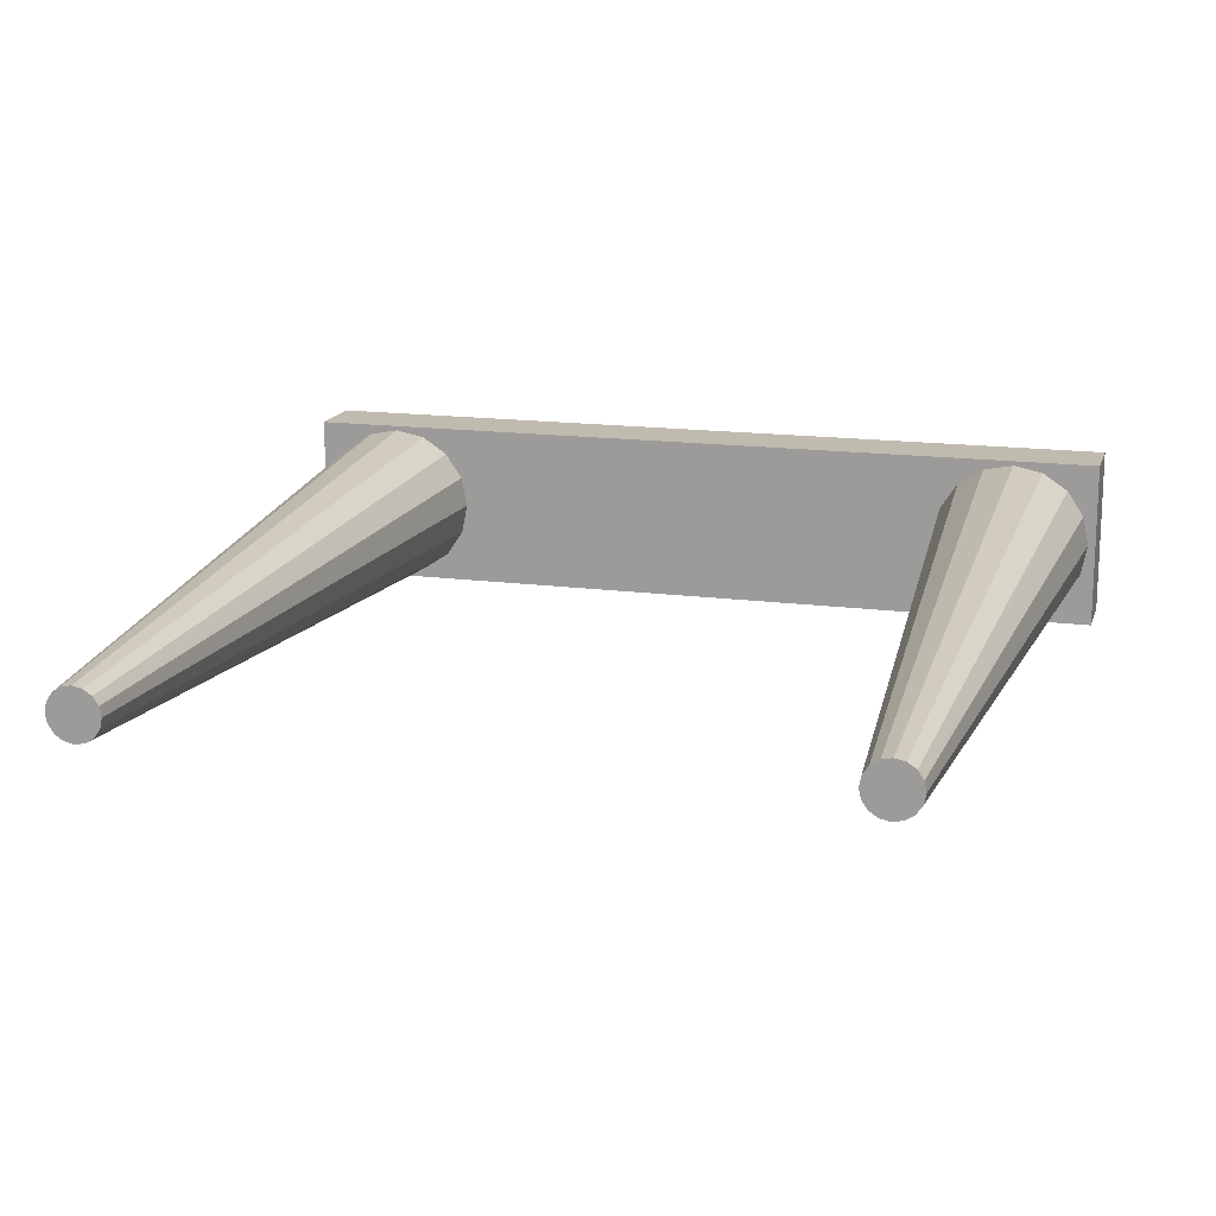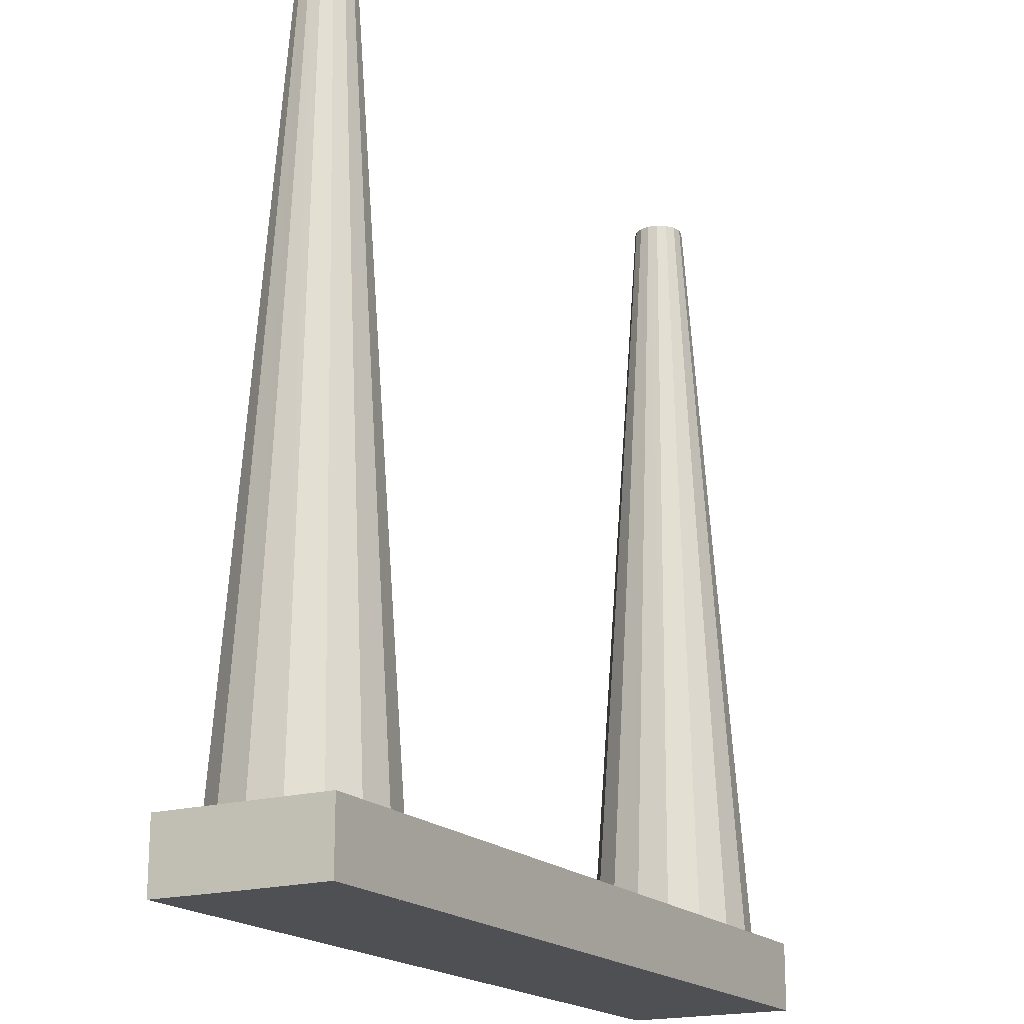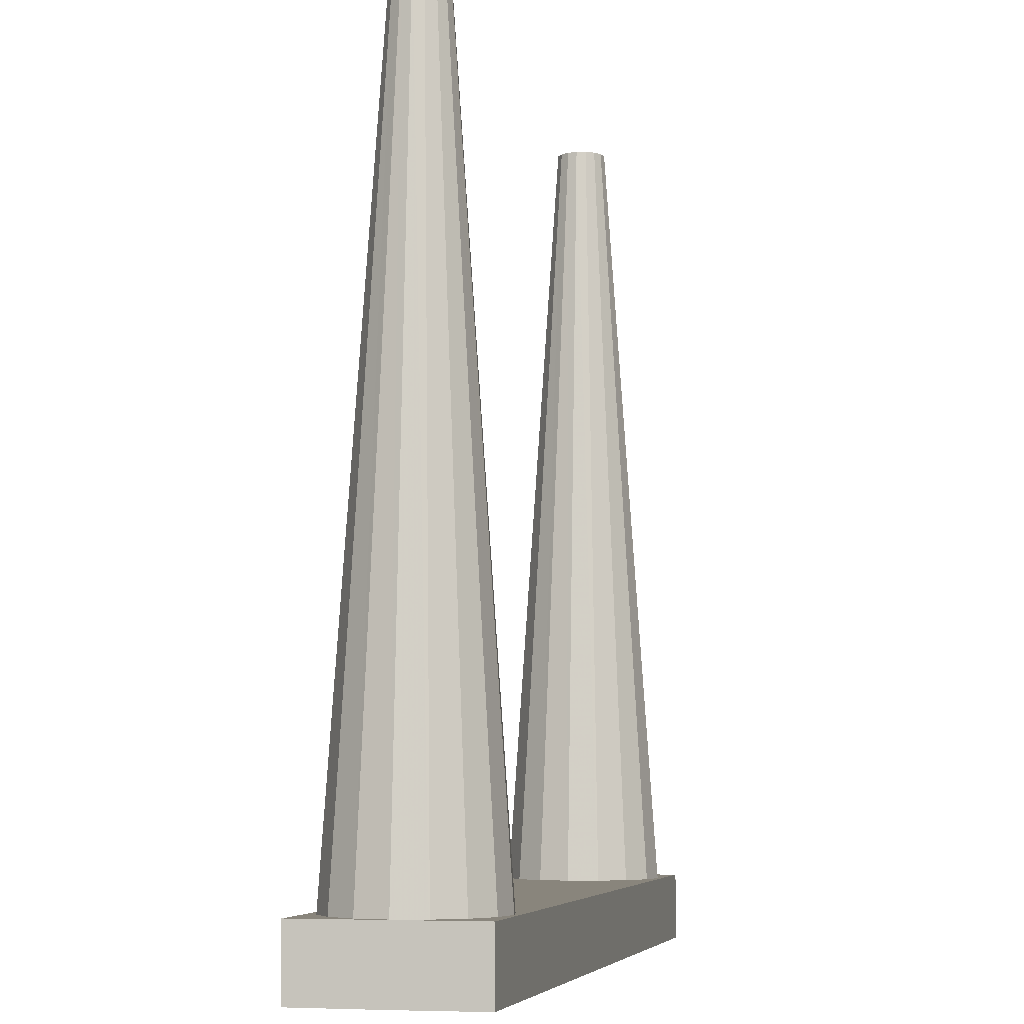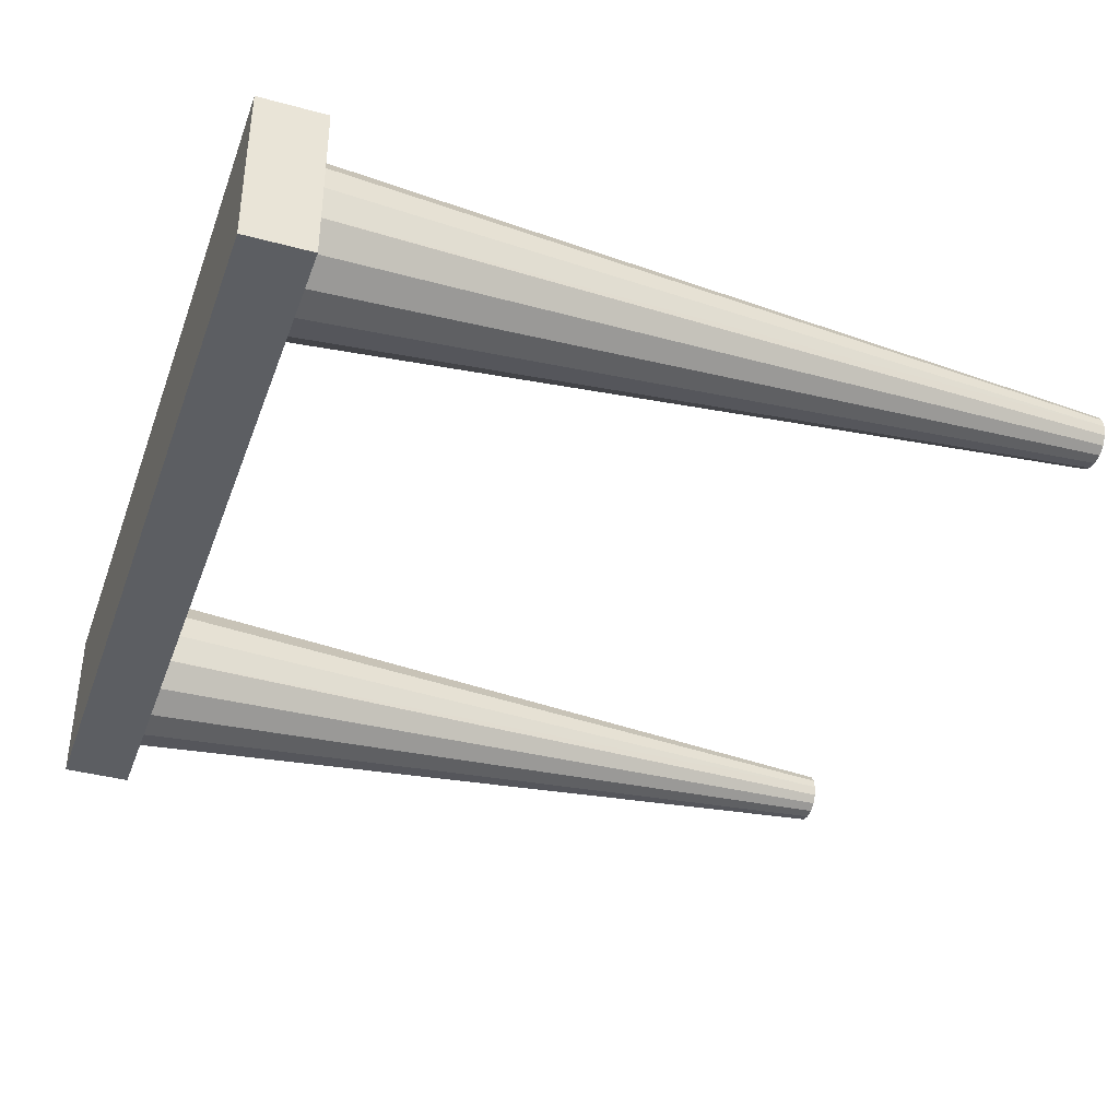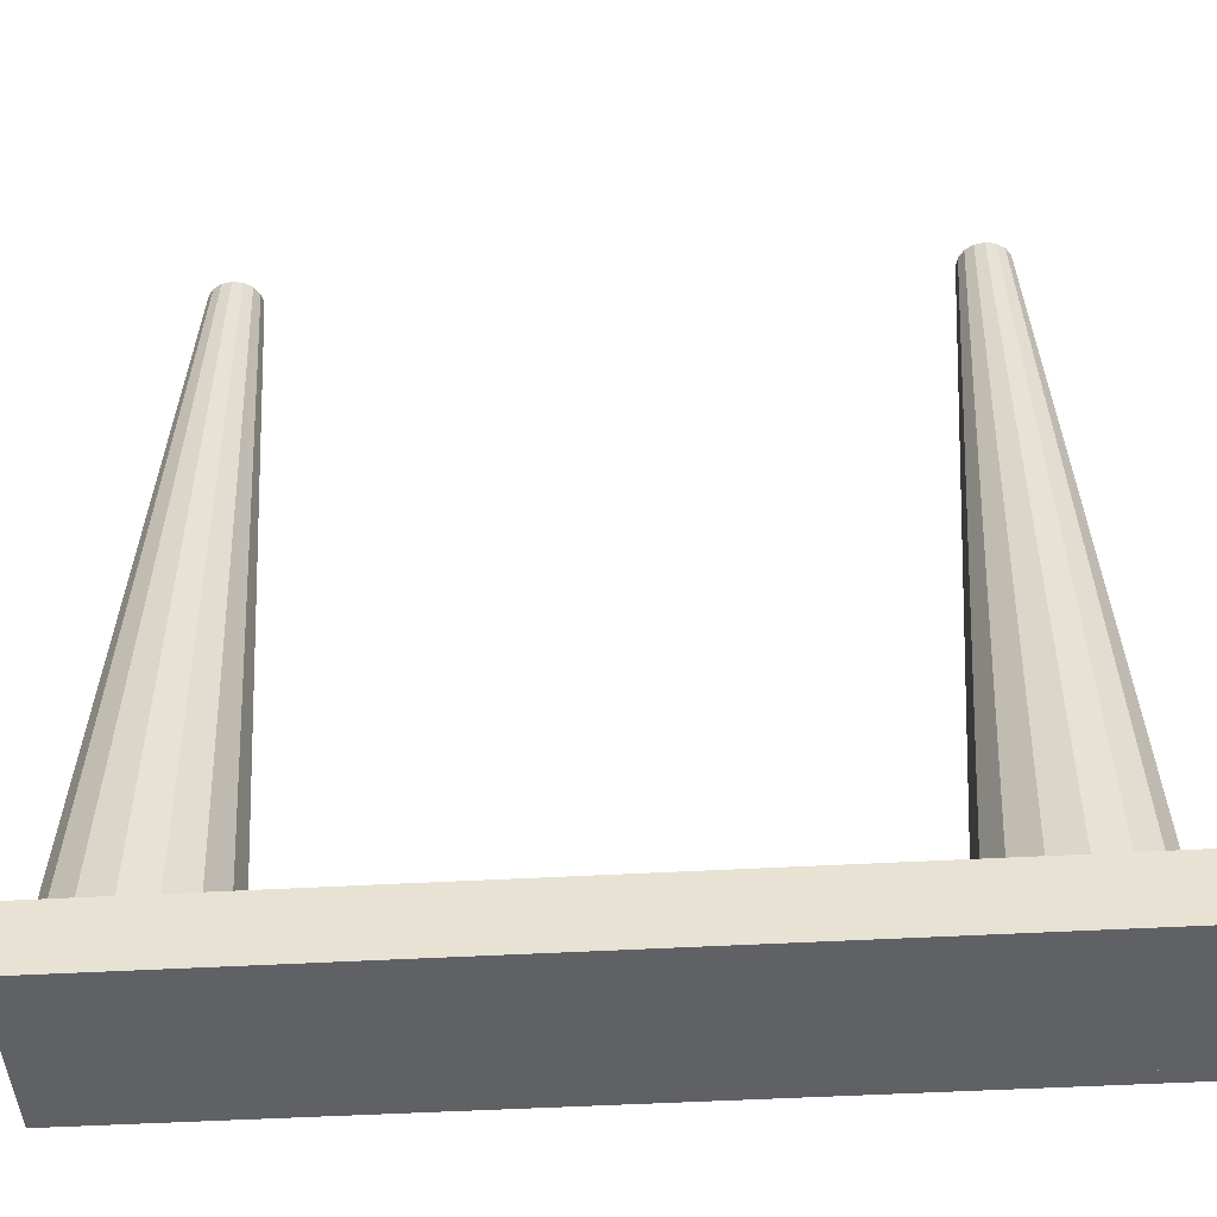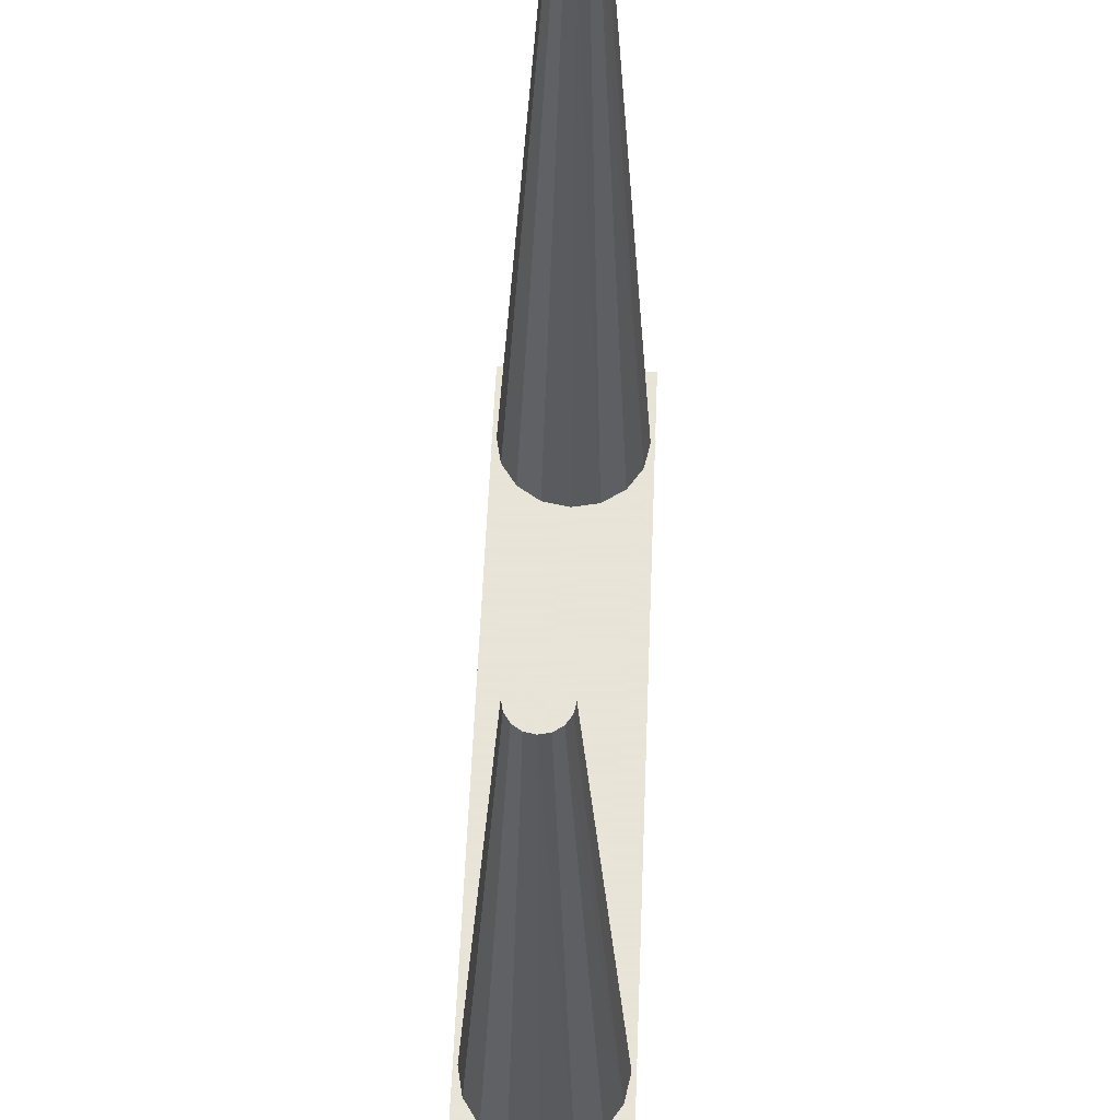
<metadata>
{"format":"obj","ext":"obj","renderer":"f3d","projection":"perspective","resolution":1024,"background":"white","views":[{"elev":15.9,"azim":-164.7,"up":"+Z"},{"elev":-18.6,"azim":118.9,"up":"+Y"},{"elev":-5.9,"azim":103.0,"up":"+Y"},{"elev":-38.1,"azim":71.0,"up":"+Z"},{"elev":-46.6,"azim":-176.3,"up":"+Y"},{"elev":61.4,"azim":92.4,"up":"+Y"}]}
</metadata>
<code>
o Mesh1_Model
v 11.75 2e-06 1.768
v 10.94 2e-06 2.31
v 8.212 4e-06 1.768
v 9.418 25 0.5305
v 9.024 2e-06 2.31
v 9.254 25 0.2871
v 7.67 3e-06 0.9567
v 9.196 25 4e-06
v 7.479 3e-06 1e-06
v 9.254 25 -0.2871
v 7.67 3e-06 -0.9567
v 9.418 25 -0.5305
v 8.212 4e-06 -1.768
v 9.664 25 -0.6932
v 9.024 2e-06 -2.31
v 9.954 25 -0.7503
v 9.982 2e-06 -2.5
v 10.24 25 -0.6932
v 10.94 2e-06 -2.31
v 10.49 25 -0.5305
v 11.75 2e-06 -1.768
v 10.65 25 -0.2871
v 12.29 3e-06 -0.9567
v 10.71 25 4e-06
v 12.48 3e-06 -1e-06
v 10.65 25 0.2871
v 12.29 3e-06 0.9567
v 10.49 25 0.5305
v 10.24 25 0.6932
v 9.954 25 0.7503
v 9.982 2e-06 2.5
v 9.664 25 0.6932
v 9.954 25 4e-06
f 1 2 3
f 4 3 5
f 6 3 4
f 6 7 3
f 8 7 6
f 8 9 7
f 10 9 8
f 10 11 9
f 12 11 10
f 12 13 11
f 14 13 12
f 14 15 13
f 16 15 14
f 16 17 15
f 18 17 16
f 18 19 17
f 20 19 18
f 20 21 19
f 22 21 20
f 22 23 21
f 24 23 22
f 24 25 23
f 26 25 24
f 26 27 25
f 28 27 26
f 28 1 27
f 29 1 28
f 29 2 1
f 30 2 29
f 30 31 2
f 32 31 30
f 32 5 31
f 4 5 32
f 33 4 32
f 33 6 4
f 33 8 6
f 33 10 8
f 33 12 10
f 33 14 12
f 33 16 14
f 33 18 16
f 33 20 18
f 33 22 20
f 33 24 22
f 33 26 24
f 33 28 26
f 33 29 28
f 33 30 29
f 33 32 30
f 31 5 2
f 5 3 2
f 3 7 27
f 7 9 25
f 9 11 25
f 11 13 23
f 25 11 23
f 13 15 19
f 15 17 19
f 19 21 13
f 21 23 13
f 25 27 7
f 27 1 3
o Mesh2_Model
v -8.14 -4e-06 1.768
v -8.952 -2e-06 2.31
v -11.68 -2e-06 1.768
v -10.47 25 0.5305
v -10.87 -2e-06 2.31
v -10.64 25 0.2871
v -12.22 -3e-06 0.9567
v -10.7 25 4e-06
v -12.41 -3e-06 1e-06
v -10.64 25 -0.2871
v -12.22 -3e-06 -0.9567
v -10.47 25 -0.5305
v -11.68 -2e-06 -1.768
v -10.23 25 -0.6932
v -10.87 -2e-06 -2.31
v -9.938 25 -0.7503
v -9.91 -2e-06 -2.5
v -9.648 25 -0.6932
v -8.952 -2e-06 -2.31
v -9.402 25 -0.5305
v -8.14 -4e-06 -1.768
v -9.238 25 -0.2871
v -7.598 -3e-06 -0.9567
v -9.18 25 4e-06
v -7.412 -3e-06 -1e-06
v -9.238 25 0.2871
v -7.598 -3e-06 0.9567
v -9.402 25 0.5305
v -9.648 25 0.6932
v -9.938 25 0.7503
v -9.91 -2e-06 2.5
v -10.23 25 0.6932
v -9.938 25 4e-06
f 34 35 36
f 37 36 38
f 39 36 37
f 39 40 36
f 41 40 39
f 41 42 40
f 43 42 41
f 43 44 42
f 45 44 43
f 45 46 44
f 47 46 45
f 47 48 46
f 49 48 47
f 49 50 48
f 51 50 49
f 51 52 50
f 53 52 51
f 53 54 52
f 55 54 53
f 55 56 54
f 57 56 55
f 57 58 56
f 59 58 57
f 59 60 58
f 61 60 59
f 61 34 60
f 62 34 61
f 62 35 34
f 63 35 62
f 63 64 35
f 65 64 63
f 65 38 64
f 37 38 65
f 66 37 65
f 66 39 37
f 66 41 39
f 66 43 41
f 66 45 43
f 66 47 45
f 66 49 47
f 66 51 49
f 66 53 51
f 66 55 53
f 66 57 55
f 66 59 57
f 66 61 59
f 66 62 61
f 66 63 62
f 66 65 63
f 64 38 35
f 38 36 35
f 36 40 60
f 40 42 58
f 42 44 58
f 44 46 56
f 58 44 56
f 46 48 52
f 48 50 52
f 52 54 46
f 54 56 46
f 58 60 40
f 60 34 36
o Mesh3_Model
v -12.5 1.993 0
v -12.5 4e-06 -2.5
v -12.5 3e-06 0
v -12.5 1.993 2.5
v 12.5 1.993 0.9375
v 12.5 -0.007227 -0
v 12.5 1.993 0
v 12.5 -0.007121 -0
v 12.5 1.993 2.5
v 12.5 -4e-06 2.5
v -12.5 3e-06 2.5
v 12.5 -3e-06 -0
v 12.5 -3e-06 -2.5
v 12.5 1.993 -2.5
v 12.5 1.993 -0.9375
v -12.5 1.993 -2.5
f 67 68 69
f 70 71 67
f 72 73 71
f 72 71 74
f 74 71 75
f 74 75 76
f 75 77 76
f 76 69 78
f 74 76 78
f 78 68 79
f 72 78 79
f 74 79 80
f 74 80 81
f 67 81 82
f 79 82 80
f 74 81 73
f 77 70 67
f 67 82 68
f 69 77 67
f 75 71 70
f 71 73 67
f 75 70 77
f 76 77 69
f 78 69 68
f 74 72 79
f 73 81 67
f 81 80 82
f 79 68 82

</code>
